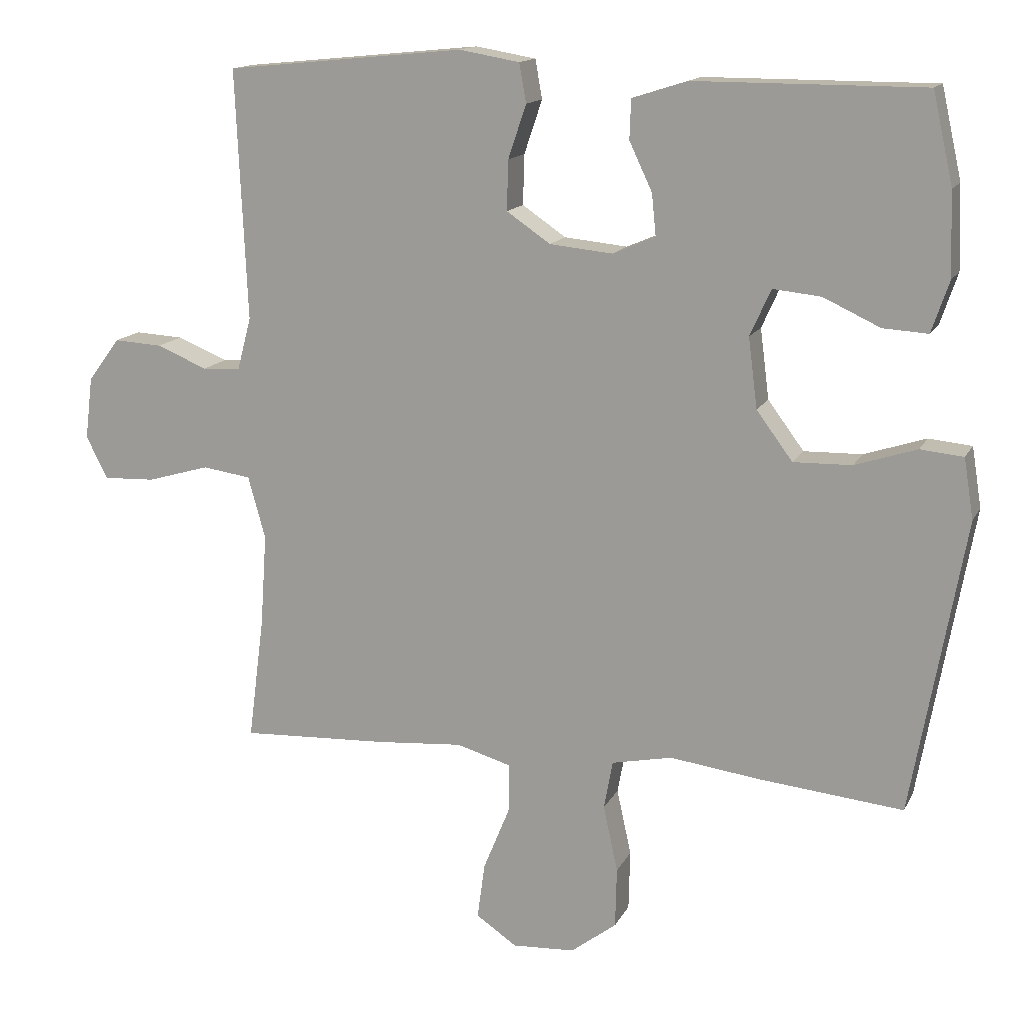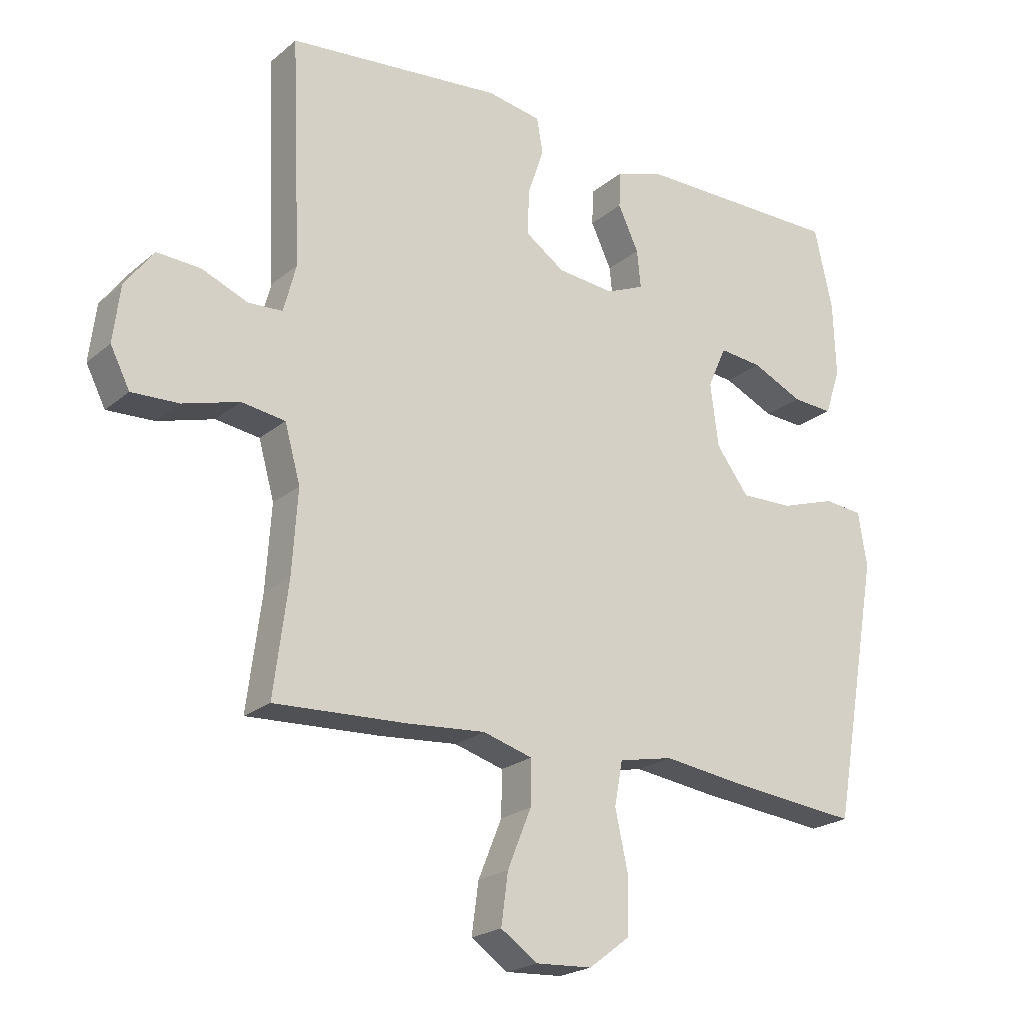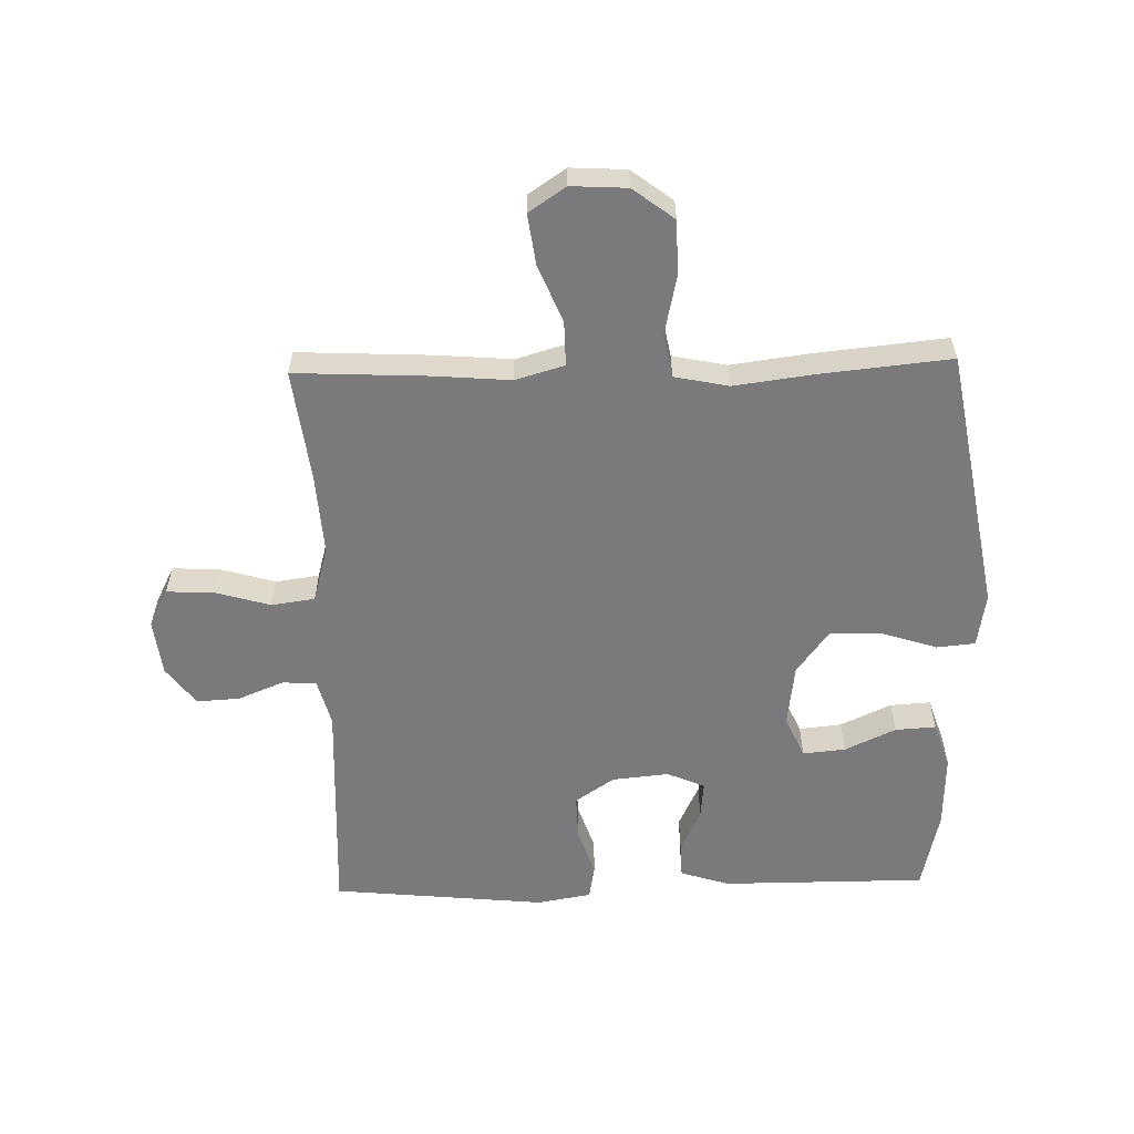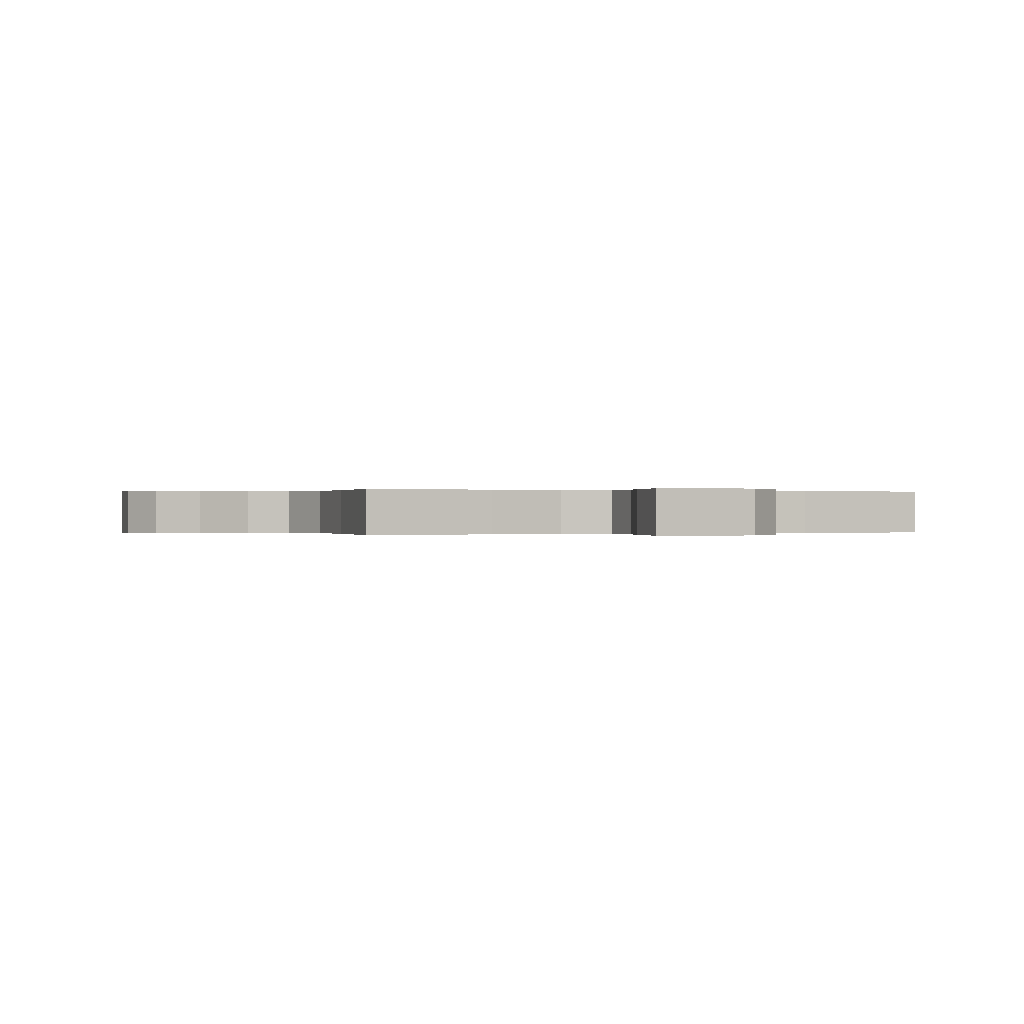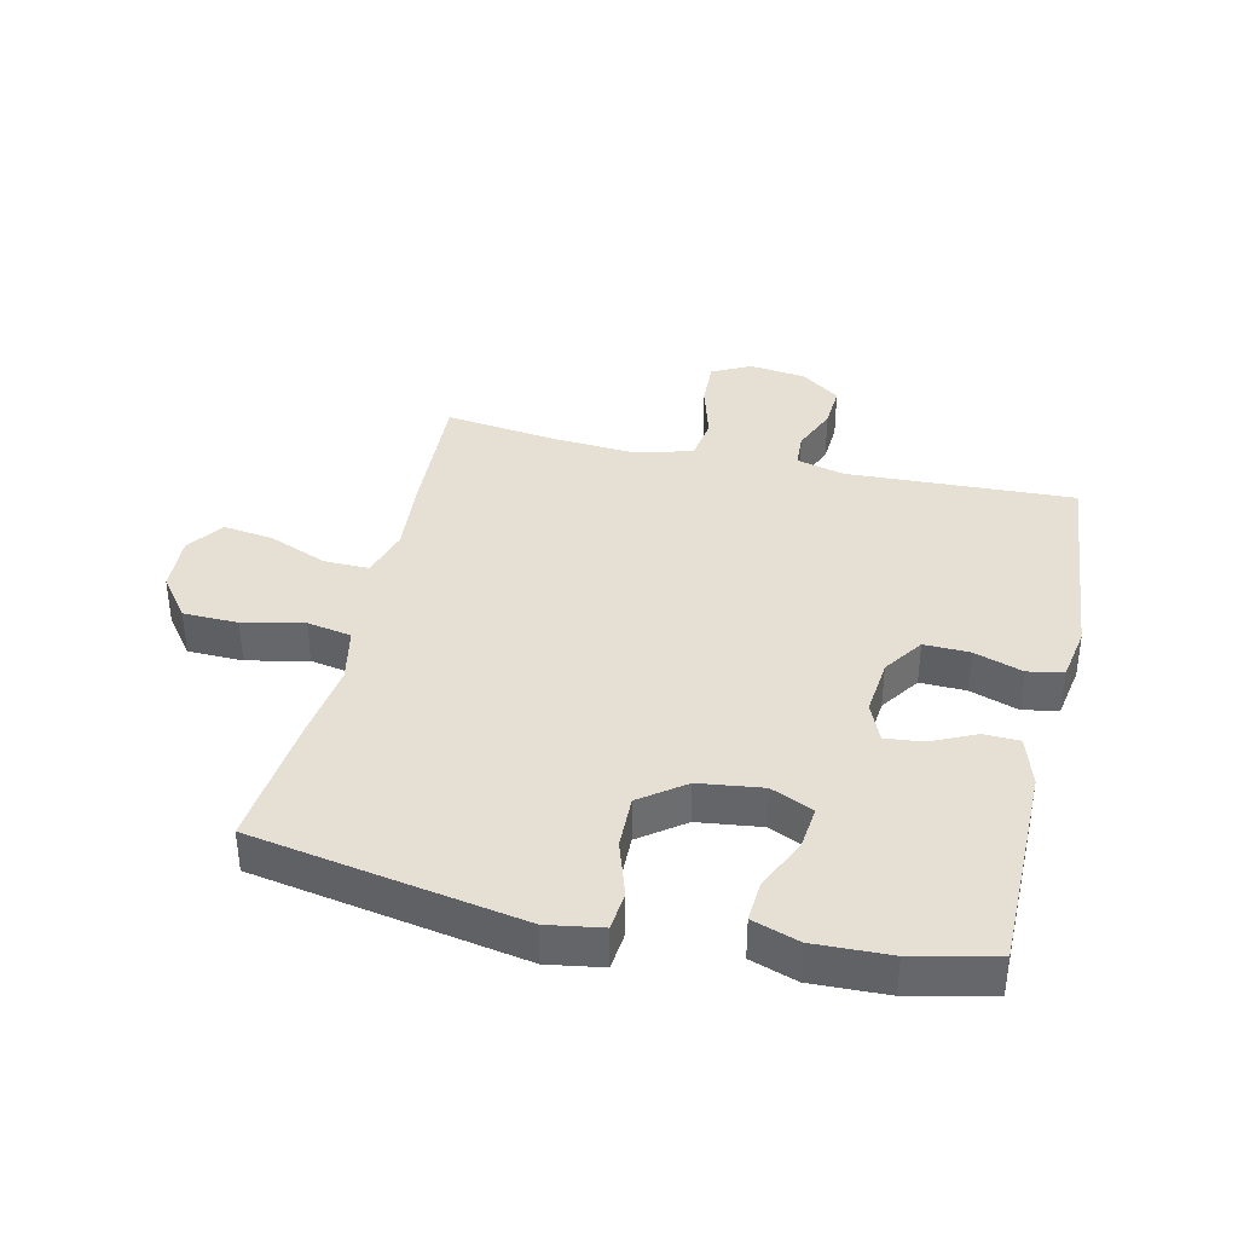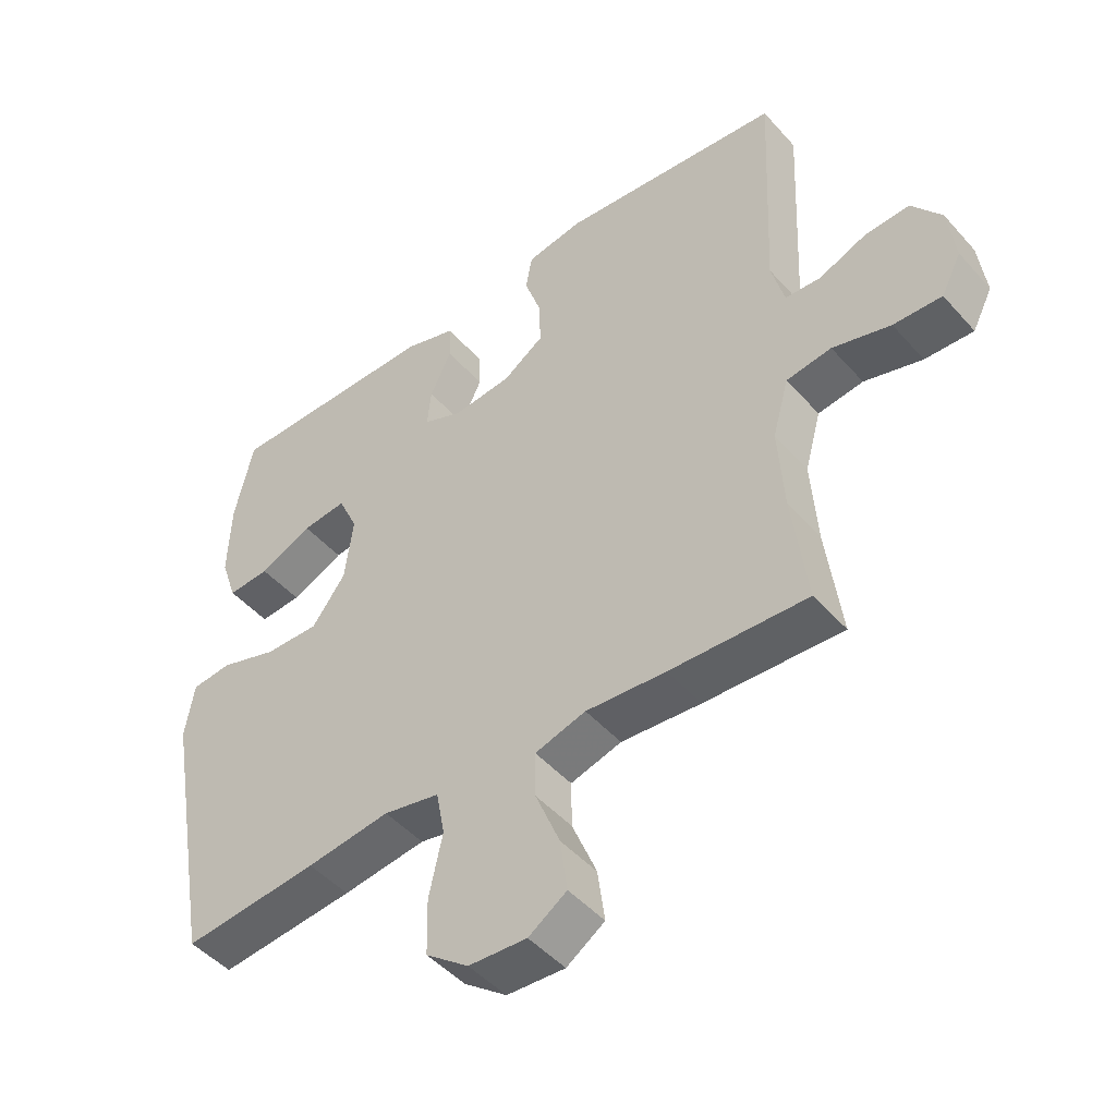
<metadata>
{"format":"obj","ext":"obj","renderer":"f3d","projection":"perspective","resolution":1024,"background":"white","views":[{"elev":14.4,"azim":-161.1,"up":"+Z"},{"elev":-21.9,"azim":144.6,"up":"+Z"},{"elev":-58.2,"azim":-178.6,"up":"+Y"},{"elev":-0.0,"azim":156.1,"up":"+Y"},{"elev":37.9,"azim":-77.0,"up":"+Y"},{"elev":-47.3,"azim":39.1,"up":"+Z"}]}
</metadata>
<code>
v -0.5 0.07 -0.5
v -0.576 0.07 -0.075
v -0.562 0.07 0.012
v -0.5 0.07 0.018
v -0.411 0.07 -0.011
v -0.327 0.07 -0.013
v -0.275 0.07 0.057
v -0.262 0.07 0.158
v -0.292 0.07 0.225
v -0.361 0.07 0.218
v -0.443 0.07 0.18
v -0.508 0.07 0.176
v -0.533 0.07 0.25
v -0.529 0.07 0.37
v -0.5 0.07 0.5
v -0.292 0.07 0.5
v -0.17 0.07 0.5
v -0.091 0.07 0.475
v -0.089 0.07 0.418
v -0.122 0.07 0.348
v -0.128 0.07 0.288
v -0.067 0.07 0.262
v 0.024 0.07 0.271
v 0.087 0.07 0.314
v 0.085 0.07 0.386
v 0.059 0.07 0.463
v 0.069 0.07 0.519
v 0.156 0.07 0.534
v 0.5 0.07 0.5
v 0.484 0.07 0.14
v 0.504 0.07 0.064
v 0.559 0.07 0.061
v 0.632 0.07 0.091
v 0.702 0.07 0.095
v 0.748 0.07 0.033
v 0.759 0.07 -0.057
v 0.728 0.07 -0.118
v 0.653 0.07 -0.115
v 0.563 0.07 -0.089
v 0.493 0.07 -0.099
v 0.468 0.07 -0.189
v 0.477 0.07 -0.322
v 0.5 0.07 -0.5
v 0.287 0.07 -0.49
v 0.163 0.07 -0.48
v 0.084 0.07 -0.503
v 0.085 0.07 -0.574
v 0.123 0.07 -0.667
v 0.134 0.07 -0.748
v 0.075 0.07 -0.788
v -0.015 0.07 -0.783
v -0.081 0.07 -0.733
v -0.083 0.07 -0.646
v -0.062 0.07 -0.55
v -0.075 0.07 -0.48
v -0.162 0.07 -0.462
v -0.291 0.07 -0.479
v -0.5 0 -0.5
v -0.576 0 -0.075
v -0.562 0 0.012
v -0.5 0 0.018
v -0.411 0 -0.011
v -0.327 0 -0.013
v -0.275 0 0.057
v -0.262 0 0.158
v -0.292 0 0.225
v -0.361 0 0.218
v -0.443 0 0.18
v -0.508 0 0.176
v -0.533 0 0.25
v -0.529 0 0.37
v -0.5 0 0.5
v -0.292 0 0.5
v -0.17 0 0.5
v -0.091 0 0.475
v -0.089 0 0.418
v -0.122 0 0.348
v -0.128 0 0.288
v -0.067 0 0.262
v 0.024 0 0.271
v 0.087 0 0.314
v 0.085 0 0.386
v 0.059 0 0.463
v 0.069 0 0.519
v 0.156 0 0.534
v 0.5 0 0.5
v 0.484 0 0.14
v 0.504 0 0.064
v 0.559 0 0.061
v 0.632 0 0.091
v 0.702 0 0.095
v 0.748 0 0.033
v 0.759 0 -0.057
v 0.728 0 -0.118
v 0.653 0 -0.115
v 0.563 0 -0.089
v 0.493 0 -0.099
v 0.468 0 -0.189
v 0.477 0 -0.322
v 0.5 0 -0.5
v 0.287 0 -0.49
v 0.163 0 -0.48
v 0.084 0 -0.503
v 0.085 0 -0.574
v 0.123 0 -0.667
v 0.134 0 -0.748
v 0.075 0 -0.788
v -0.015 0 -0.783
v -0.081 0 -0.733
v -0.083 0 -0.646
v -0.062 0 -0.55
v -0.075 0 -0.48
v -0.162 0 -0.462
v -0.291 0 -0.479
f 3 4 5
f 2 3 5
f 1 2 5
f 57 1 5
f 56 57 5
f 55 56 5 6
f 52 53 54
f 51 52 54
f 50 51 54
f 49 50 54
f 48 49 54
f 47 48 54
f 46 47 54 55
f 55 6 7
f 46 55 7
f 45 46 7
f 45 7 8
f 44 45 8
f 43 44 8
f 42 43 8
f 37 38 39
f 36 37 39
f 35 36 39
f 34 35 39
f 33 34 39
f 32 33 39
f 31 32 39 40
f 30 31 40 41
f 29 30 41
f 28 29 41
f 27 28 41
f 26 27 41
f 25 26 41
f 18 19 20
f 17 18 20
f 16 17 20
f 15 16 20
f 14 15 20
f 13 14 20
f 12 13 20
f 11 12 20
f 10 11 20
f 9 10 20 21
f 8 9 21 22
f 24 25 41 42
f 23 24 42
f 8 22 23 42
f 62 61 60
f 62 60 59
f 62 59 58
f 62 58 114
f 62 114 113
f 63 62 113 112
f 111 110 109
f 111 109 108
f 111 108 107
f 111 107 106
f 111 106 105
f 111 105 104
f 112 111 104 103
f 64 63 112
f 64 112 103
f 64 103 102
f 65 64 102
f 65 102 101
f 65 101 100
f 65 100 99
f 96 95 94
f 96 94 93
f 96 93 92
f 96 92 91
f 96 91 90
f 96 90 89
f 97 96 89 88
f 98 97 88 87
f 98 87 86
f 98 86 85
f 98 85 84
f 98 84 83
f 98 83 82
f 77 76 75
f 77 75 74
f 77 74 73
f 77 73 72
f 77 72 71
f 77 71 70
f 77 70 69
f 77 69 68
f 77 68 67
f 78 77 67 66
f 79 78 66 65
f 99 98 82 81
f 99 81 80
f 99 80 79 65
f 1 58 59 2
f 2 59 60 3
f 3 60 61 4
f 4 61 62 5
f 5 62 63 6
f 6 63 64 7
f 7 64 65 8
f 8 65 66 9
f 9 66 67 10
f 10 67 68 11
f 11 68 69 12
f 12 69 70 13
f 13 70 71 14
f 14 71 72 15
f 15 72 73 16
f 16 73 74 17
f 17 74 75 18
f 18 75 76 19
f 19 76 77 20
f 20 77 78 21
f 21 78 79 22
f 22 79 80 23
f 23 80 81 24
f 24 81 82 25
f 25 82 83 26
f 26 83 84 27
f 27 84 85 28
f 28 85 86 29
f 29 86 87 30
f 30 87 88 31
f 31 88 89 32
f 32 89 90 33
f 33 90 91 34
f 34 91 92 35
f 35 92 93 36
f 36 93 94 37
f 37 94 95 38
f 38 95 96 39
f 39 96 97 40
f 40 97 98 41
f 41 98 99 42
f 42 99 100 43
f 43 100 101 44
f 44 101 102 45
f 45 102 103 46
f 46 103 104 47
f 47 104 105 48
f 48 105 106 49
f 49 106 107 50
f 50 107 108 51
f 51 108 109 52
f 52 109 110 53
f 53 110 111 54
f 54 111 112 55
f 55 112 113 56
f 56 113 114 57
f 57 114 58 1

</code>
